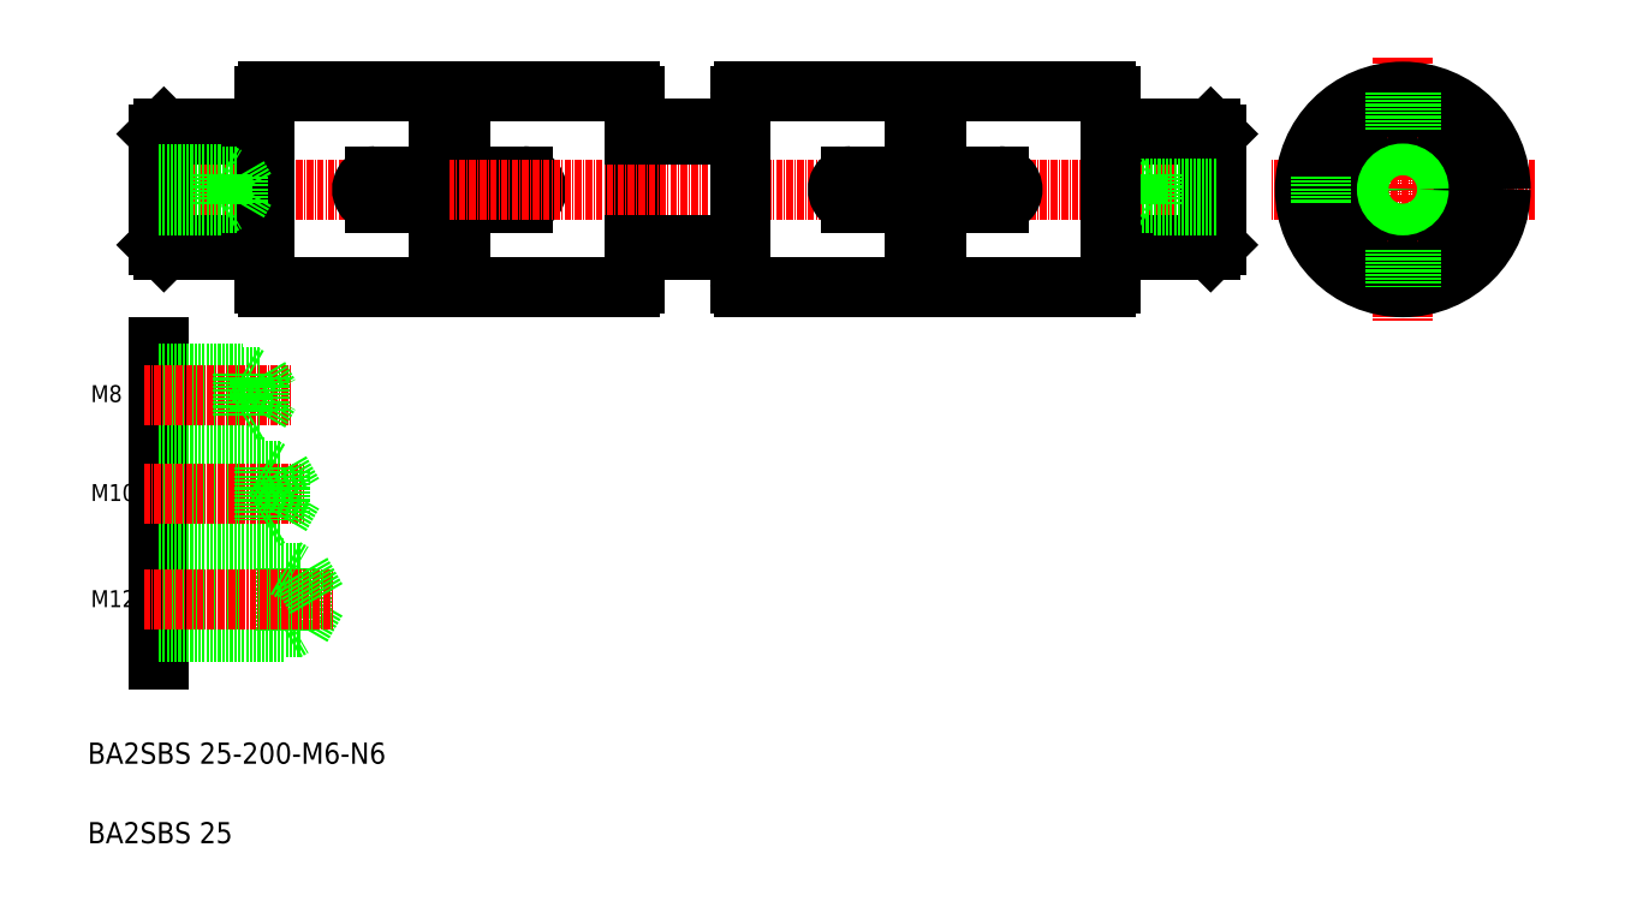
<metadata>
{"format":"dxf","ext":"dxf","renderer":"ezdxf+matplotlib","layout":"modelspace","background":"white","min_lineweight":24,"dpi":150}
</metadata>
<code>
0
SECTION
2
ENTITIES
0
ARC
8
0
10
-75.19
20
1367
30
0
40
0.8
50
90
51
180
0
ARC
8
0
10
-75.19
20
1332
30
0
40
0.8
50
180
51
270
0
LINE
8
CENTER
10
-97.99
20
1349
30
0
11
-40.99
21
1349
31
0
0
TEXT
8
0
10
-109.4
20
1241
30
0
40
4
1
BA2SBS 25-200-M6-N6
0
LINE
8
CENTER
10
164.3
20
1349
30
0
11
114.3
21
1349
31
0
0
LINE
8
CENTER
10
139.3
20
1374
30
0
11
139.3
21
1324
31
0
0
LINE
8
0
10
123.8
20
1347
30
0
11
121
21
1347
31
0
0
LINE
8
0
10
123.8
20
1352
30
0
11
121
21
1352
31
0
0
CIRCLE
8
0
10
139.3
20
1349
30
0
40
18.5
0
ARC
8
0
10
142.7
20
1362
30
0
40
2.22
50
258.3
51
308.7
0
ARC
8
0
10
142.7
20
1337
30
0
40
2.22
50
51.34
51
101.7
0
CIRCLE
8
0
10
139.3
20
1349
30
0
40
16
0
ARC
8
0
10
139.3
20
1349
30
0
40
11.5
50
294.2
51
65.78
0
ARC
8
0
10
139.3
20
1349
30
0
40
11.5
50
114.2
51
245.8
0
ARC
8
0
10
135.7
20
1337
30
0
40
2.22
50
19.34
51
69.71
0
ARC
8
0
10
139.3
20
1349
30
0
40
11.5
50
262.2
51
277.8
0
ARC
8
0
10
143
20
1337
30
0
40
2.22
50
110.3
51
160.7
0
ARC
8
0
10
136
20
1337
30
0
40
2.22
50
78.29
51
128.7
0
ARC
8
0
10
135.7
20
1361
30
0
40
2.22
50
290.3
51
340.7
0
ARC
8
0
10
139.3
20
1349
30
0
40
11.5
50
82.22
51
97.78
0
ARC
8
0
10
143
20
1361
30
0
40
2.22
50
199.3
51
249.7
0
ARC
8
0
10
136
20
1362
30
0
40
2.22
50
231.3
51
281.7
0
LINE
8
0
10
123.8
20
1352
30
0
11
123.8
21
1347
31
0
0
LINE
8
0
10
-75.99
20
1367
30
0
11
-75.99
21
1332
31
0
0
LINE
8
0
10
-94.99
20
1339
30
0
11
-75.99
21
1339
31
0
0
LINE
8
0
10
-94.99
20
1338
30
0
11
-75.99
21
1338
31
0
0
LINE
8
0
10
-94.99
20
1360
30
0
11
-75.99
21
1360
31
0
0
LINE
8
0
10
-75.99
20
1361
30
0
11
-94.99
21
1361
31
0
0
LINE
8
CENTER
10
-40.99
20
1370
30
0
11
-40.99
21
1326
31
0
0
LINE
8
0
10
-6.794
20
1368
30
0
11
-38.99
21
1368
31
0
0
LINE
8
0
10
-38.99
20
1331
30
0
11
-6.794
21
1331
31
0
0
LINE
8
0
10
-54.99
20
1347
30
0
11
-26.99
21
1347
31
0
0
LINE
8
0
10
-54.99
20
1352
30
0
11
-26.99
21
1352
31
0
0
ARC
8
0
10
-54.99
20
1349
30
0
40
2.5
50
90
51
270
0
LINE
8
0
10
-75.19
20
1368
30
0
11
-42.99
21
1368
31
0
0
LINE
8
0
10
-75.19
20
1331
30
0
11
-42.99
21
1331
31
0
0
LINE
8
0
10
-42.99
20
1347
30
0
11
-42.99
21
1331
31
0
0
LINE
8
0
10
-38.99
20
1347
30
0
11
-38.99
21
1331
31
0
0
ARC
8
0
10
-40.99
20
1327
30
0
40
4
50
60
51
120
0
LINE
8
0
10
-38.99
20
1368
30
0
11
-38.99
21
1352
31
0
0
LINE
8
0
10
-42.99
20
1368
30
0
11
-42.99
21
1352
31
0
0
ARC
8
0
10
-40.99
20
1371
30
0
40
4
50
240
51
300
0
ARC
8
0
10
-26.99
20
1349
30
0
40
2.5
50
270
51
90
0
LINE
8
0
10
-5.994
20
1367
30
0
11
-5.994
21
1332
31
0
0
ARC
8
0
10
-6.794
20
1332
30
0
40
0.8
50
270
51
0
0
ARC
8
0
10
-6.794
20
1367
30
0
40
0.8
50
0
51
90
0
TEXT
8
0
10
-109.4
20
1226
30
0
40
4
1
BA2SBS 25
0
LINE
8
0
10
-95.99
20
1339
30
0
11
-95.99
21
1360
31
0
0
LINE
8
0
10
-94.99
20
1338
30
0
11
-94.99
21
1361
31
0
0
LINE
8
0
10
-95.99
20
1339
30
0
11
-94.99
21
1338
31
0
0
LINE
8
0
10
-95.99
20
1360
30
0
11
-94.99
21
1361
31
0
0
LINE
8
CENTER
10
106
20
1349
30
0
11
-40.99
21
1349
31
0
0
LINE
8
0
10
103
20
1338
30
0
11
103
21
1361
31
0
0
LINE
8
0
10
104
20
1339
30
0
11
104
21
1360
31
0
0
LINE
8
0
10
103
20
1339
30
0
11
84.01
21
1339
31
0
0
LINE
8
0
10
103
20
1338
30
0
11
84.01
21
1338
31
0
0
LINE
8
0
10
104
20
1339
30
0
11
103
21
1338
31
0
0
LINE
8
0
10
103
20
1360
30
0
11
84.01
21
1360
31
0
0
LINE
8
0
10
-5.994
20
1361
30
0
11
14.01
21
1361
31
0
0
LINE
8
0
10
104
20
1360
30
0
11
103
21
1361
31
0
0
LINE
8
0
10
-68.99
20
1267
30
0
11
-66.04
21
1272
31
0
0
LINE
8
0
10
-68.99
20
1277
30
0
11
-68.99
21
1267
31
0
0
LINE
8
0
10
-71.99
20
1278
30
0
11
-71.99
21
1266
31
0
0
LINE
8
0
10
-95.99
20
1320
30
0
11
-95.99
21
1260
31
0
0
LINE
8
0
10
-95.99
20
1267
30
0
11
-68.99
21
1267
31
0
0
LINE
8
0
10
-95.99
20
1266
30
0
11
-71.99
21
1266
31
0
0
LINE
8
0
10
-71.99
20
1266
30
0
11
-70.48
21
1267
31
0
0
LINE
8
0
10
-95.99
20
1277
30
0
11
-68.99
21
1277
31
0
0
LINE
8
0
10
-95.99
20
1278
30
0
11
-71.99
21
1278
31
0
0
LINE
8
0
10
-95.99
20
1297
30
0
11
-75.99
21
1297
31
0
0
LINE
8
0
10
-95.99
20
1287
30
0
11
-75.99
21
1287
31
0
0
LINE
8
0
10
-95.99
20
1296
30
0
11
-72.99
21
1296
31
0
0
LINE
8
0
10
-95.99
20
1288
30
0
11
-72.99
21
1288
31
0
0
LINE
8
CENTER
10
-98.79
20
1272
30
0
11
-63.04
21
1272
31
0
0
LINE
8
CENTER
10
-98.79
20
1292
30
0
11
-68.37
21
1292
31
0
0
TEXT
8
0
10
-108.8
20
1270
30
0
40
3.2
1
M12
0
TEXT
8
0
10
-108.8
20
1290
30
0
40
3.2
1
M10
0
LINE
8
0
10
-71.99
20
1278
30
0
11
-70.48
21
1277
31
0
0
LINE
8
0
10
-68.99
20
1277
30
0
11
-66.04
21
1272
31
0
0
LINE
8
0
10
-72.99
20
1296
30
0
11
-70.54
21
1292
31
0
0
LINE
8
0
10
-72.99
20
1288
30
0
11
-70.54
21
1292
31
0
0
LINE
8
0
10
-75.99
20
1297
30
0
11
-75.99
21
1287
31
0
0
LINE
8
0
10
-72.99
20
1296
30
0
11
-72.99
21
1288
31
0
0
LINE
8
0
10
-75.99
20
1287
30
0
11
-74.7
21
1288
31
0
0
LINE
8
0
10
-75.99
20
1297
30
0
11
-74.7
21
1296
31
0
0
LINE
8
0
10
-95.99
20
1314
30
0
11
-79.99
21
1314
31
0
0
LINE
8
0
10
-95.99
20
1306
30
0
11
-79.99
21
1306
31
0
0
LINE
8
0
10
-95.99
20
1314
30
0
11
-76.99
21
1314
31
0
0
LINE
8
0
10
-95.99
20
1307
30
0
11
-76.99
21
1307
31
0
0
LINE
8
CENTER
10
-98.79
20
1310
30
0
11
-70.88
21
1310
31
0
0
TEXT
8
0
10
-108.8
20
1309
30
0
40
3.2
1
M8
0
LINE
8
0
10
-91.24
20
1307
30
0
11
-91.24
21
1307
31
0
0
LINE
8
0
10
-76.99
20
1307
30
0
11
-75.05
21
1310
31
0
0
LINE
8
0
10
-79.99
20
1314
30
0
11
-79.99
21
1306
31
0
0
LINE
8
0
10
-76.99
20
1314
30
0
11
-76.99
21
1307
31
0
0
LINE
8
0
10
-86.49
20
1307
30
0
11
-86.49
21
1307
31
0
0
LINE
8
0
10
-79.99
20
1306
30
0
11
-78.91
21
1307
31
0
0
LINE
8
0
10
-79.99
20
1314
30
0
11
-78.91
21
1314
31
0
0
LINE
8
0
10
-76.99
20
1314
30
0
11
-75.05
21
1310
31
0
0
LINE
8
0
10
-95.99
20
1347
30
0
11
-80.99
21
1347
31
0
0
LINE
8
0
10
-95.99
20
1352
30
0
11
-80.99
21
1352
31
0
0
LINE
8
0
10
-83.99
20
1352
30
0
11
-83.13
21
1352
31
0
0
LINE
8
0
10
-83.99
20
1352
30
0
11
-83.99
21
1346
31
0
0
LINE
8
0
10
-95.99
20
1346
30
0
11
-83.99
21
1346
31
0
0
LINE
8
0
10
-83.99
20
1346
30
0
11
-83.13
21
1347
31
0
0
LINE
8
0
10
-95.99
20
1352
30
0
11
-83.99
21
1352
31
0
0
LINE
8
0
10
-80.99
20
1352
30
0
11
-80.99
21
1347
31
0
0
LINE
8
0
10
-80.99
20
1347
30
0
11
-79.55
21
1349
31
0
0
LINE
8
0
10
-80.99
20
1352
30
0
11
-79.55
21
1349
31
0
0
LINE
8
0
10
104
20
1346
30
0
11
92.01
21
1346
31
0
0
LINE
8
0
10
104
20
1347
30
0
11
89.01
21
1347
31
0
0
LINE
8
0
10
104
20
1352
30
0
11
92.01
21
1352
31
0
0
LINE
8
0
10
104
20
1352
30
0
11
89.01
21
1352
31
0
0
LINE
8
0
10
92.01
20
1352
30
0
11
91.14
21
1352
31
0
0
LINE
8
0
10
92.01
20
1352
30
0
11
92.01
21
1346
31
0
0
LINE
8
0
10
89.01
20
1352
30
0
11
89.01
21
1347
31
0
0
LINE
8
0
10
89.01
20
1347
30
0
11
87.56
21
1349
31
0
0
LINE
8
0
10
89.01
20
1352
30
0
11
87.56
21
1349
31
0
0
LINE
8
0
10
92.01
20
1346
30
0
11
91.14
21
1347
31
0
0
CIRCLE
8
0
10
139.3
20
1349
30
0
40
2.5
0
CIRCLE
8
0
10
139.3
20
1349
30
0
40
3
0
LINE
8
0
10
137.8
20
1368
30
0
11
137.8
21
1361
31
0
0
LINE
8
0
10
140.8
20
1368
30
0
11
140.8
21
1361
31
0
0
LINE
8
0
10
137.8
20
1338
30
0
11
137.8
21
1331
31
0
0
LINE
8
0
10
140.8
20
1338
30
0
11
140.8
21
1331
31
0
0
ARC
8
0
10
14.81
20
1367
30
0
40
0.8
50
90
51
180
0
ARC
8
0
10
14.81
20
1332
30
0
40
0.8
50
180
51
270
0
LINE
8
0
10
14.01
20
1367
30
0
11
14.01
21
1332
31
0
0
LINE
8
CENTER
10
49.01
20
1370
30
0
11
49.01
21
1326
31
0
0
LINE
8
0
10
83.21
20
1368
30
0
11
51.01
21
1368
31
0
0
LINE
8
0
10
51.01
20
1331
30
0
11
83.21
21
1331
31
0
0
LINE
8
0
10
35.01
20
1347
30
0
11
63.01
21
1347
31
0
0
LINE
8
0
10
35.01
20
1352
30
0
11
63.01
21
1352
31
0
0
ARC
8
0
10
35.01
20
1349
30
0
40
2.5
50
90
51
270
0
LINE
8
0
10
14.81
20
1368
30
0
11
47.01
21
1368
31
0
0
LINE
8
0
10
14.81
20
1331
30
0
11
47.01
21
1331
31
0
0
LINE
8
0
10
47.01
20
1347
30
0
11
47.01
21
1331
31
0
0
LINE
8
0
10
51.01
20
1347
30
0
11
51.01
21
1331
31
0
0
ARC
8
0
10
49.01
20
1327
30
0
40
4
50
60
51
120
0
LINE
8
0
10
51.01
20
1368
30
0
11
51.01
21
1352
31
0
0
LINE
8
0
10
47.01
20
1368
30
0
11
47.01
21
1352
31
0
0
ARC
8
0
10
49.01
20
1371
30
0
40
4
50
240
51
300
0
ARC
8
0
10
63.01
20
1349
30
0
40
2.5
50
270
51
90
0
LINE
8
0
10
84.01
20
1367
30
0
11
84.01
21
1332
31
0
0
ARC
8
0
10
83.21
20
1332
30
0
40
0.8
50
270
51
0
0
ARC
8
0
10
83.21
20
1367
30
0
40
0.8
50
0
51
90
0
LINE
8
0
10
84.01
20
1361
30
0
11
103
21
1361
31
0
0
LINE
8
0
10
14.01
20
1360
30
0
11
-5.994
21
1360
31
0
0
LINE
8
0
10
14.01
20
1338
30
0
11
-5.994
21
1338
31
0
0
LINE
8
0
10
14.01
20
1339
30
0
11
-5.994
21
1339
31
0
0
ENDSEC
0
EOF

</code>
